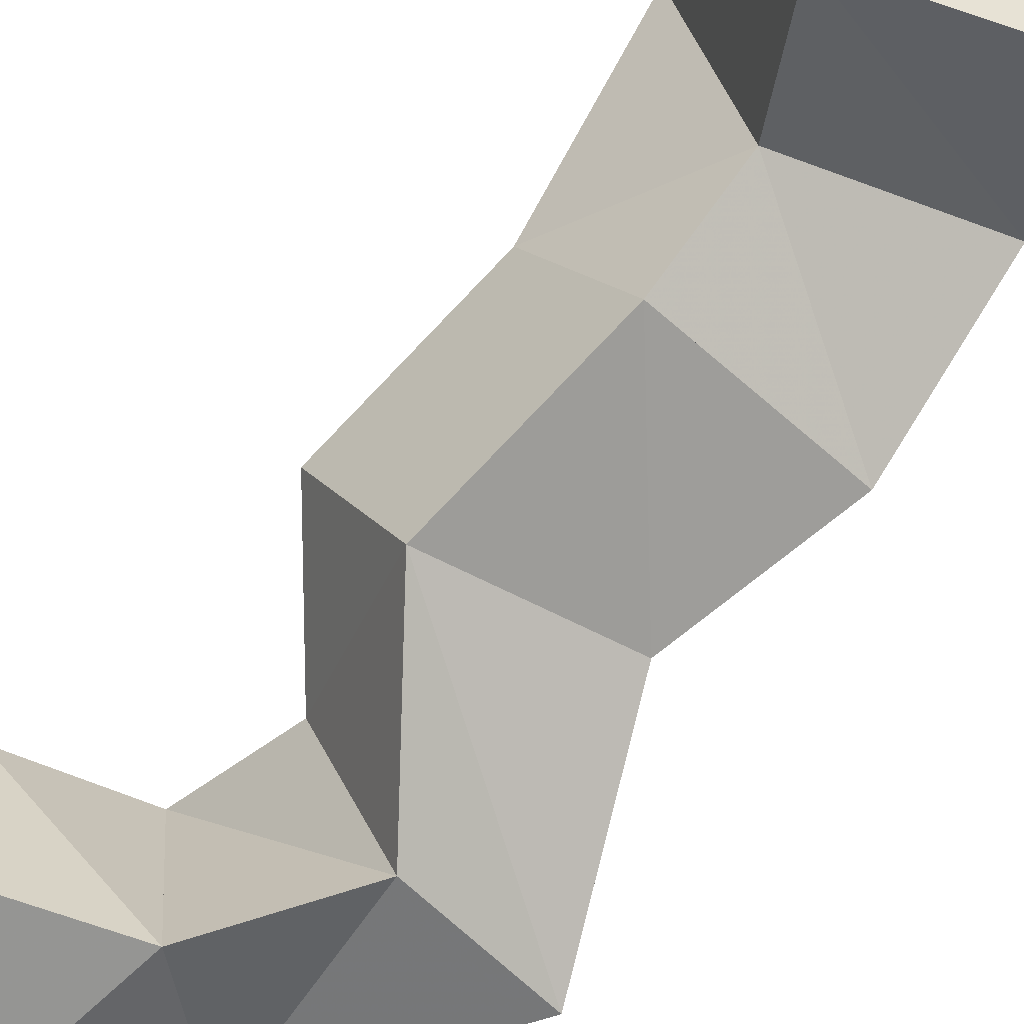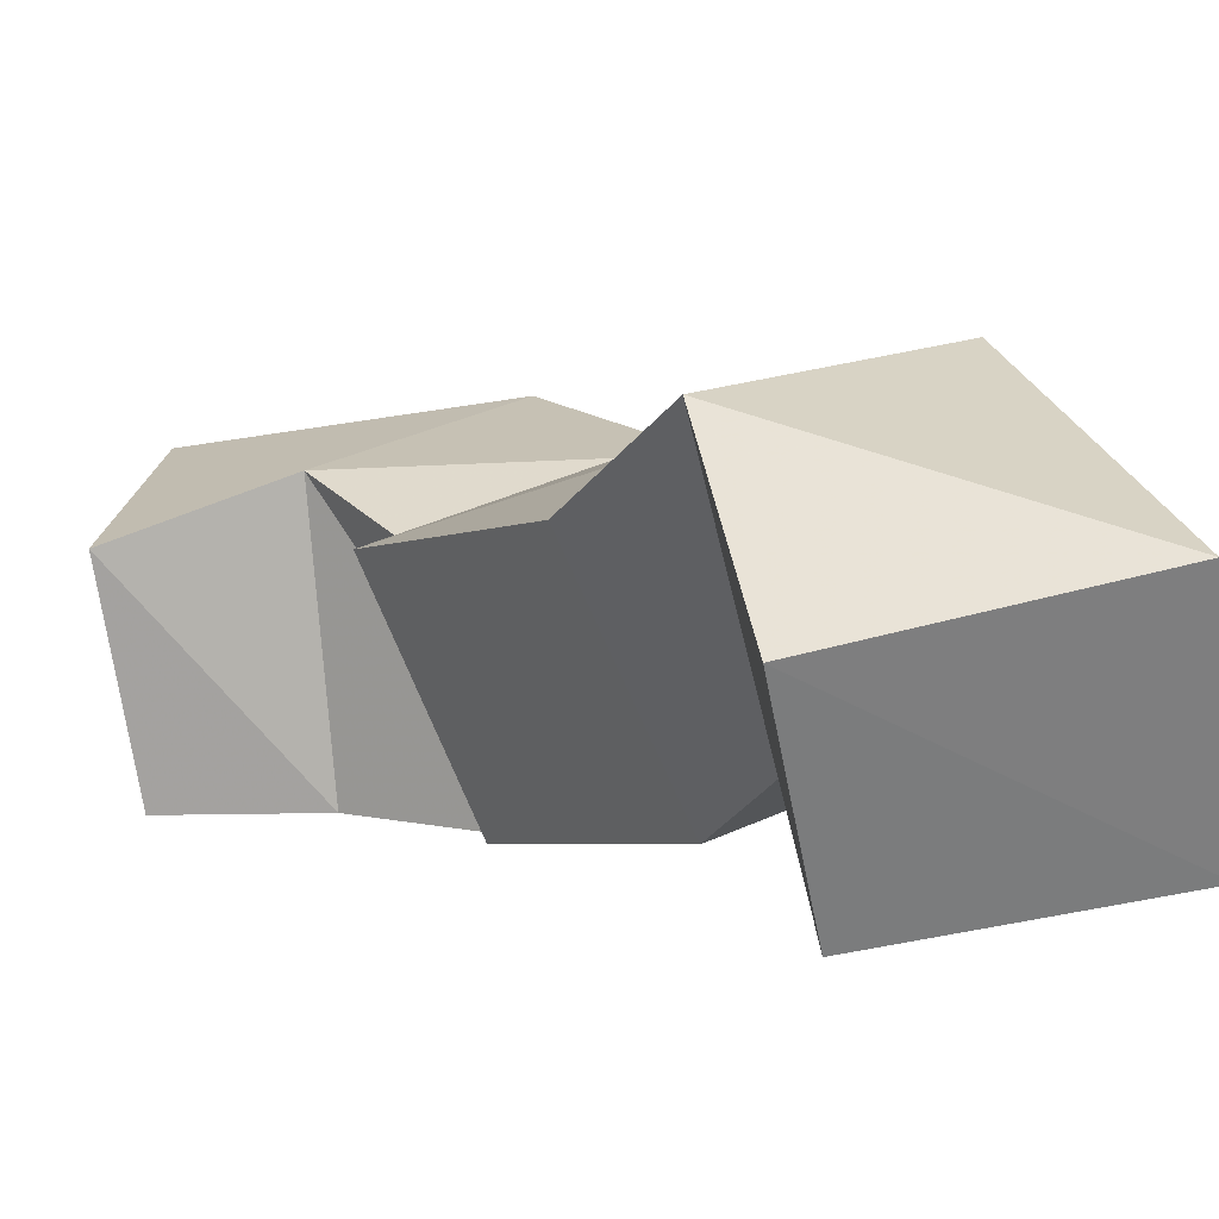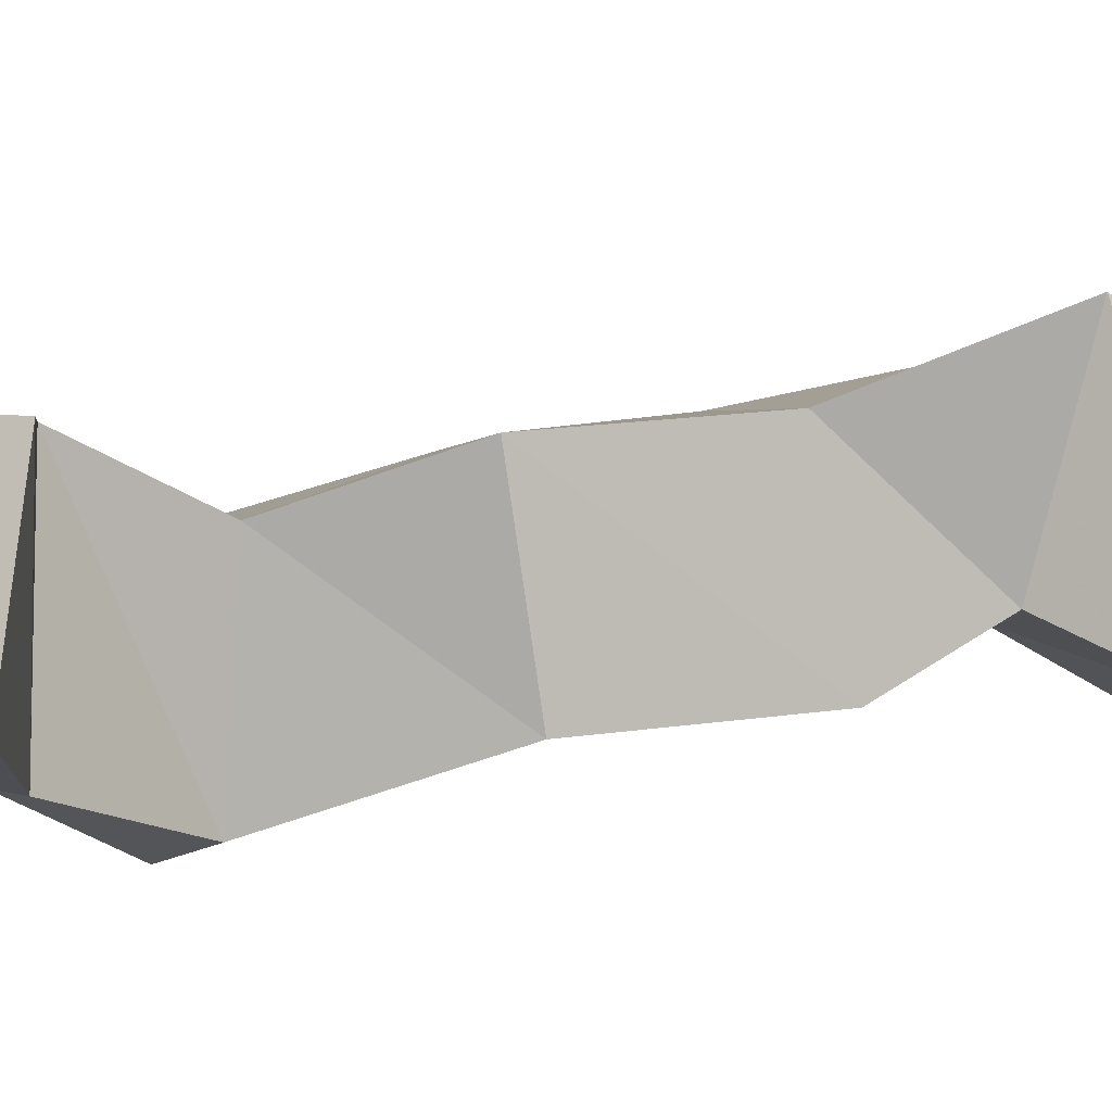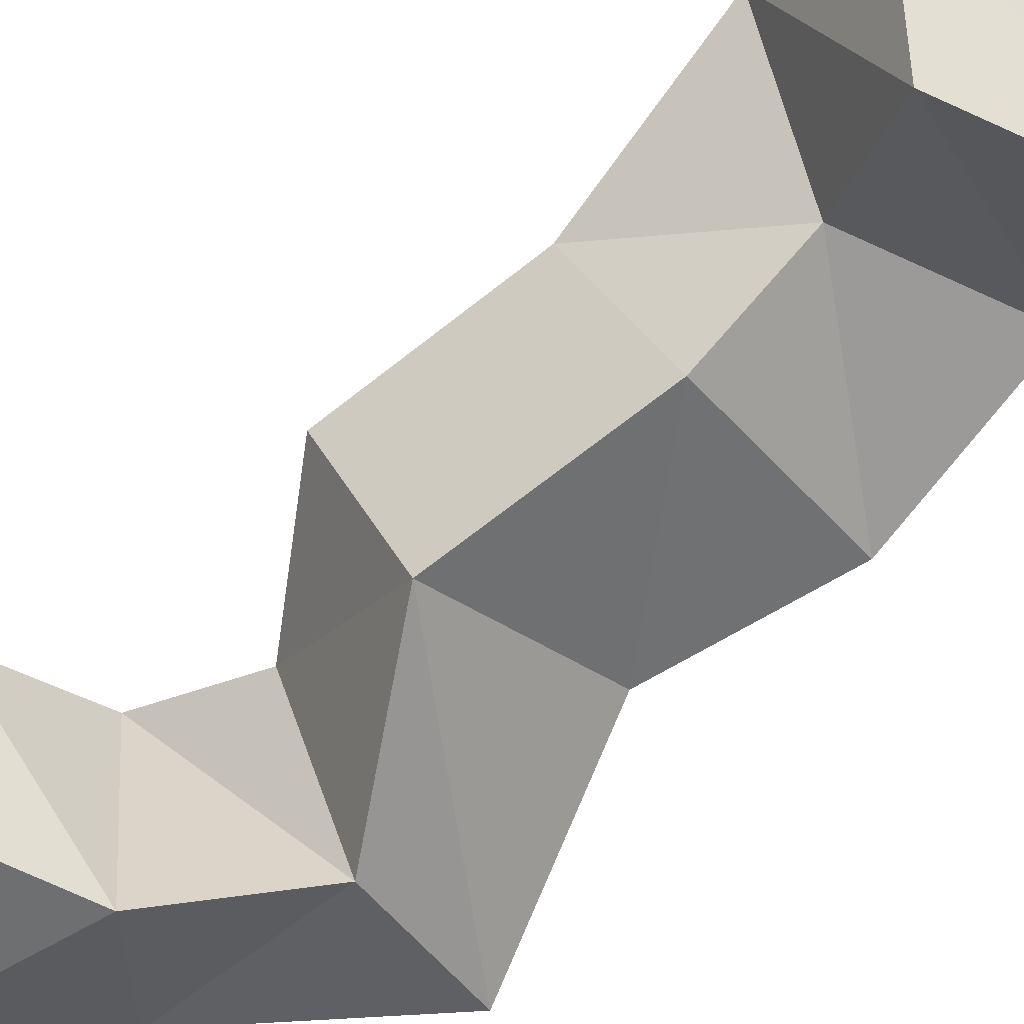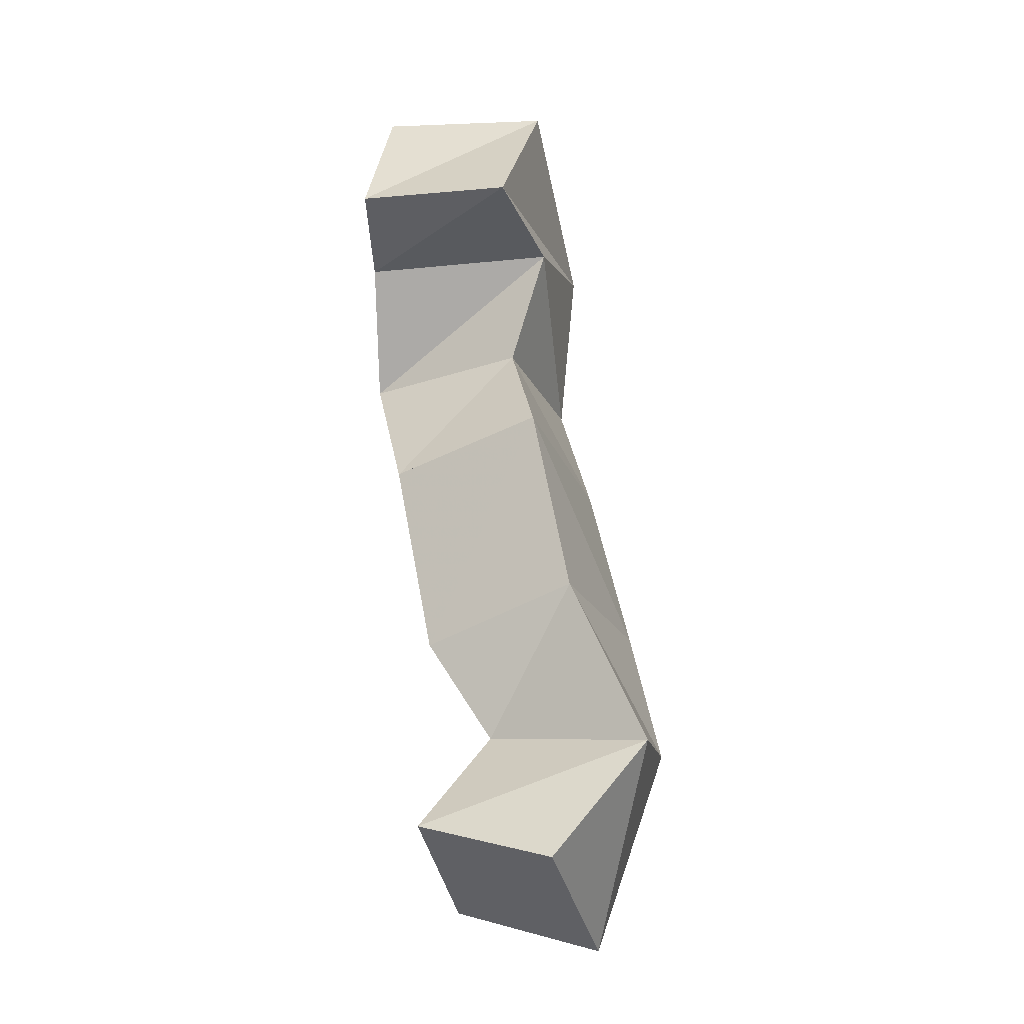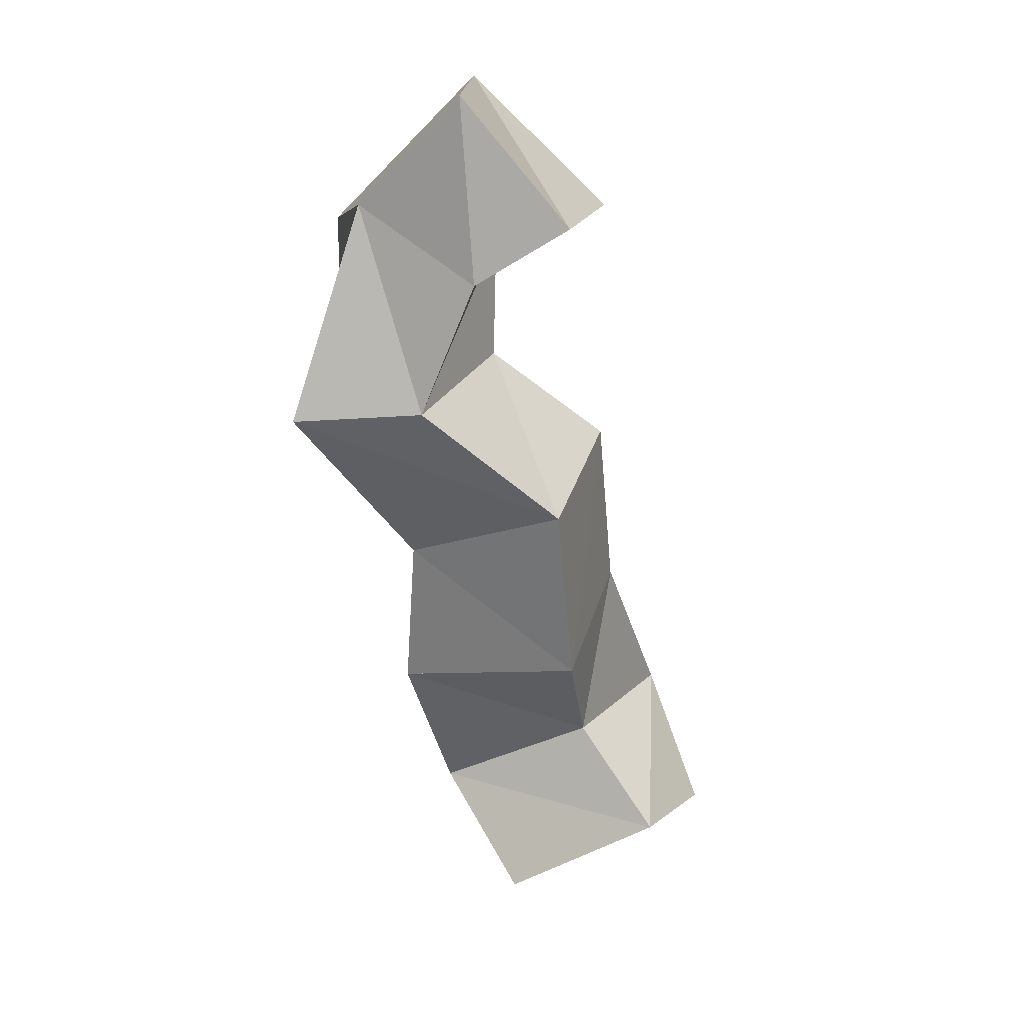
<metadata>
{"format":"obj","ext":"obj","renderer":"f3d","projection":"perspective","resolution":1024,"background":"white","views":[{"elev":-72.7,"azim":130.1,"up":"+Y"},{"elev":10.1,"azim":141.7,"up":"+Y"},{"elev":-16.7,"azim":61.5,"up":"+Y"},{"elev":-59.3,"azim":120.9,"up":"+Y"},{"elev":-9.8,"azim":94.2,"up":"+Z"},{"elev":19.1,"azim":1.8,"up":"+Z"}]}
</metadata>
<code>
v 0.2411 0.13 1.068
v 0.2564 0.1732 1.058
v 0.285 0.1226 1.094
v 0.302 0.162 1.086
v 0.2186 0.1536 1.097
v 0.2401 0.1927 1.115
v 0.2631 0.1416 1.12
v 0.2872 0.1886 1.118
v 0.2065 0.1343 1.142
v 0.2194 0.183 1.154
v 0.2592 0.1226 1.149
v 0.2718 0.1659 1.166
v 0.21 0.1253 1.187
v 0.2122 0.1703 1.201
v 0.2547 0.112 1.203
v 0.2675 0.1548 1.218
v 0.1774 0.104 1.235
v 0.1855 0.1597 1.235
v 0.2152 0.1 1.238
v 0.2341 0.1461 1.245
v 0.1966 0.1171 1.296
v 0.1847 0.1642 1.283
v 0.2305 0.1 1.276
v 0.2345 0.1565 1.279
v 0.2266 0.1049 1.328
v 0.2281 0.1541 1.328
v 0.2573 0.1005 1.292
v 0.2674 0.1454 1.291
f 1 2 4
f 3 1 4
f 2 6 8
f 4 2 8
f 6 5 7
f 8 6 7
f 5 1 3
f 7 5 3
f 8 7 3
f 4 8 3
f 2 1 5
f 6 2 5
f 5 6 8
f 7 5 8
f 6 10 12
f 8 6 12
f 10 9 11
f 12 10 11
f 9 5 7
f 11 9 7
f 12 11 7
f 8 12 7
f 6 5 9
f 10 6 9
f 9 10 12
f 11 9 12
f 10 14 16
f 12 10 16
f 14 13 15
f 16 14 15
f 13 9 11
f 15 13 11
f 16 15 11
f 12 16 11
f 10 9 13
f 14 10 13
f 13 14 16
f 15 13 16
f 14 18 20
f 16 14 20
f 18 17 19
f 20 18 19
f 17 13 15
f 19 17 15
f 20 19 15
f 16 20 15
f 14 13 17
f 18 14 17
f 17 18 20
f 19 17 20
f 18 22 24
f 20 18 24
f 22 21 23
f 24 22 23
f 21 17 19
f 23 21 19
f 24 23 19
f 20 24 19
f 18 17 21
f 22 18 21
f 21 22 24
f 23 21 24
f 22 26 28
f 24 22 28
f 26 25 27
f 28 26 27
f 25 21 23
f 27 25 23
f 28 27 23
f 24 28 23
f 22 21 25
f 26 22 25

</code>
